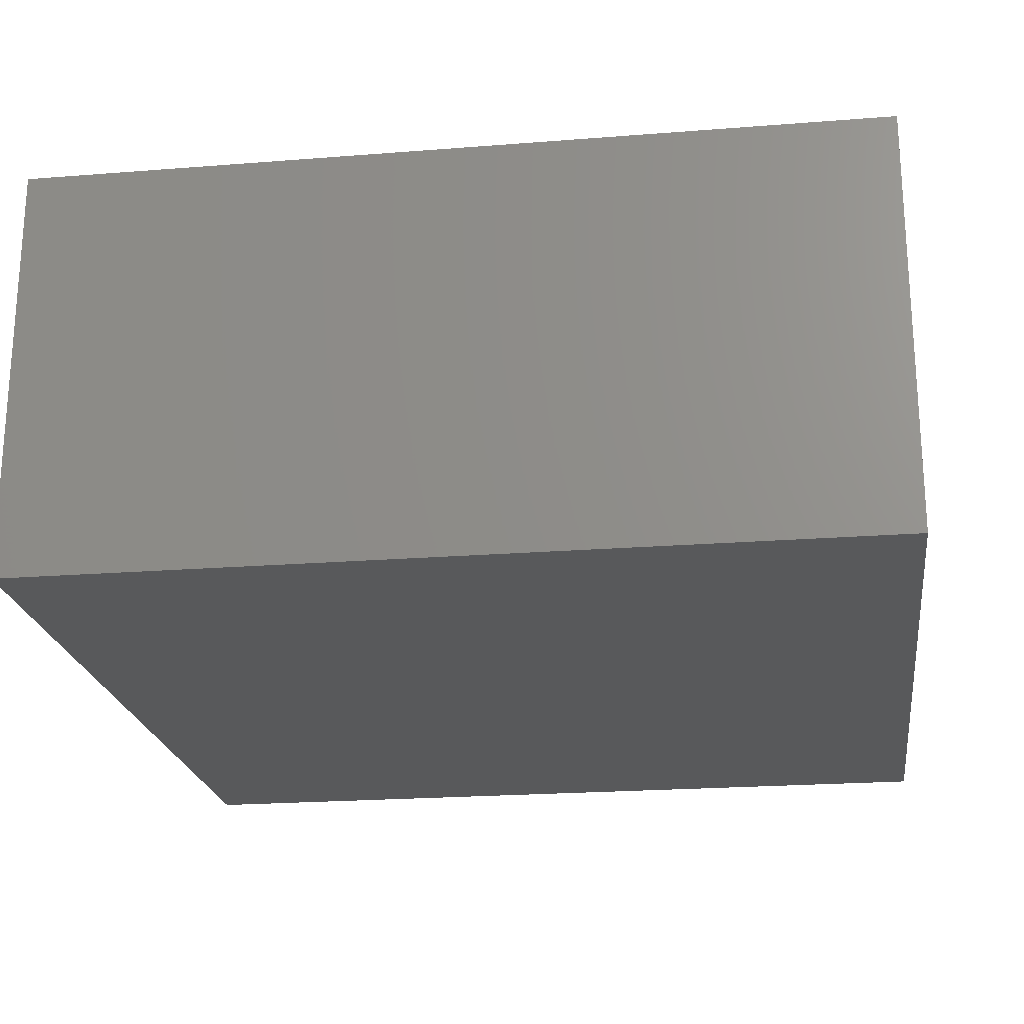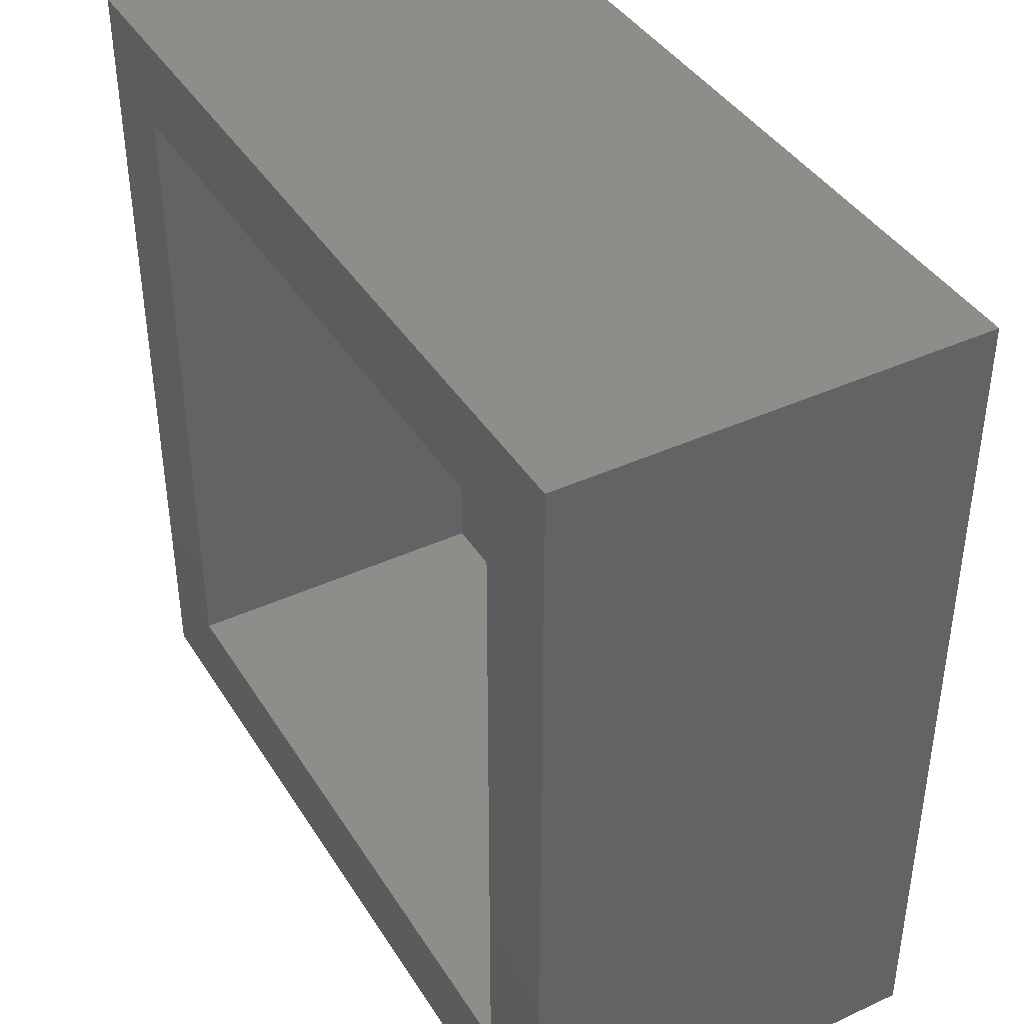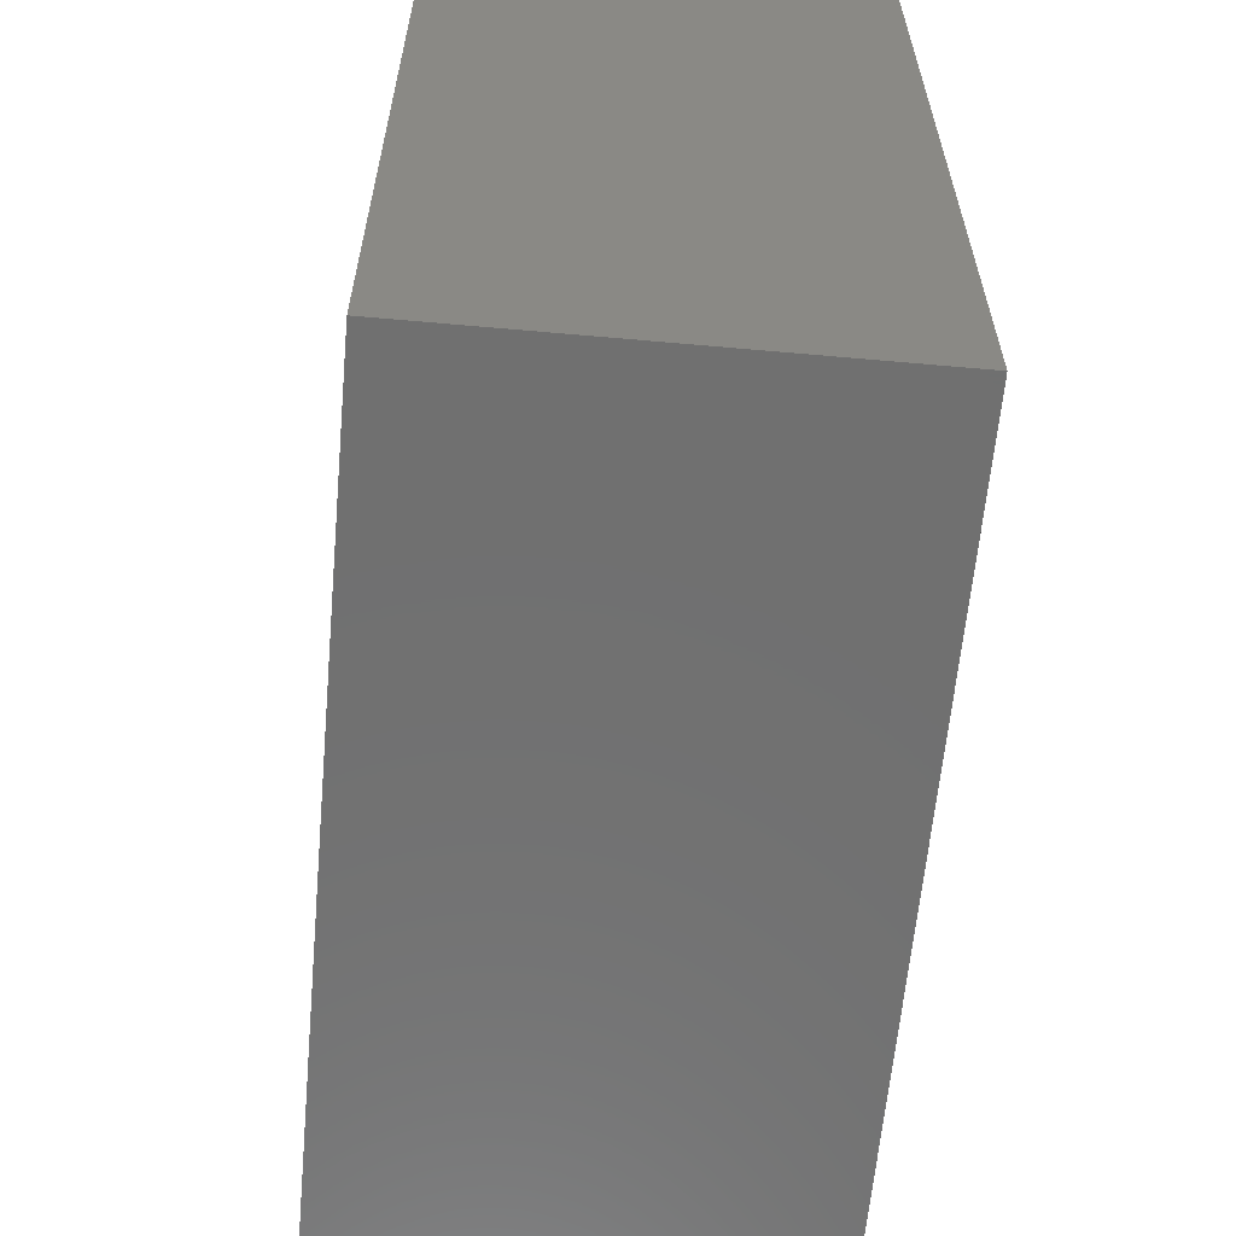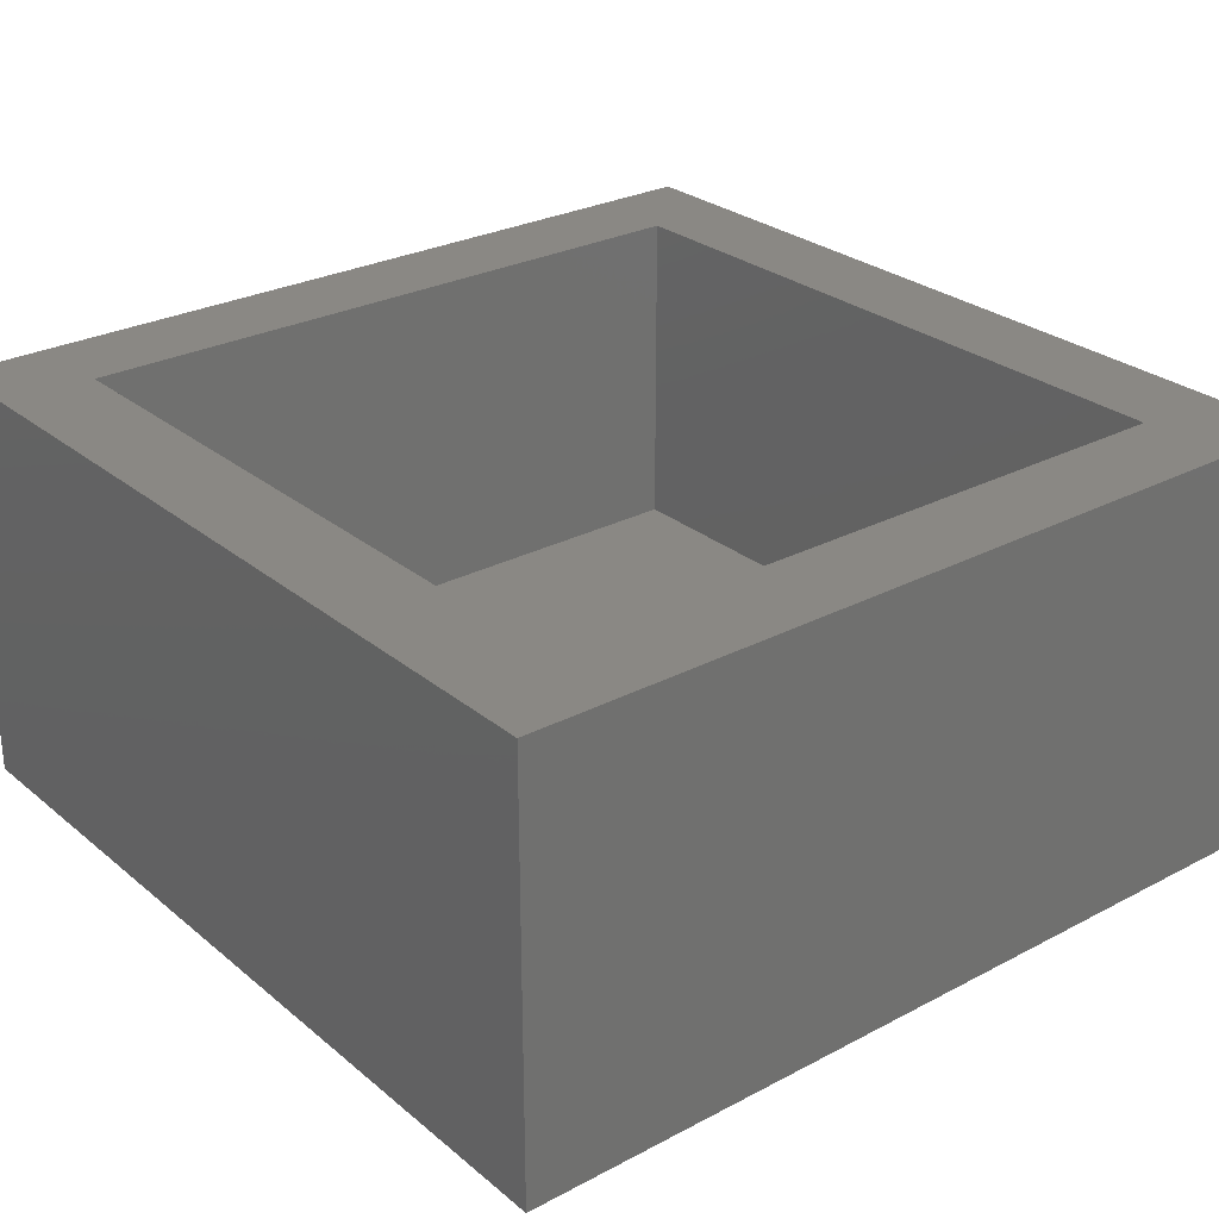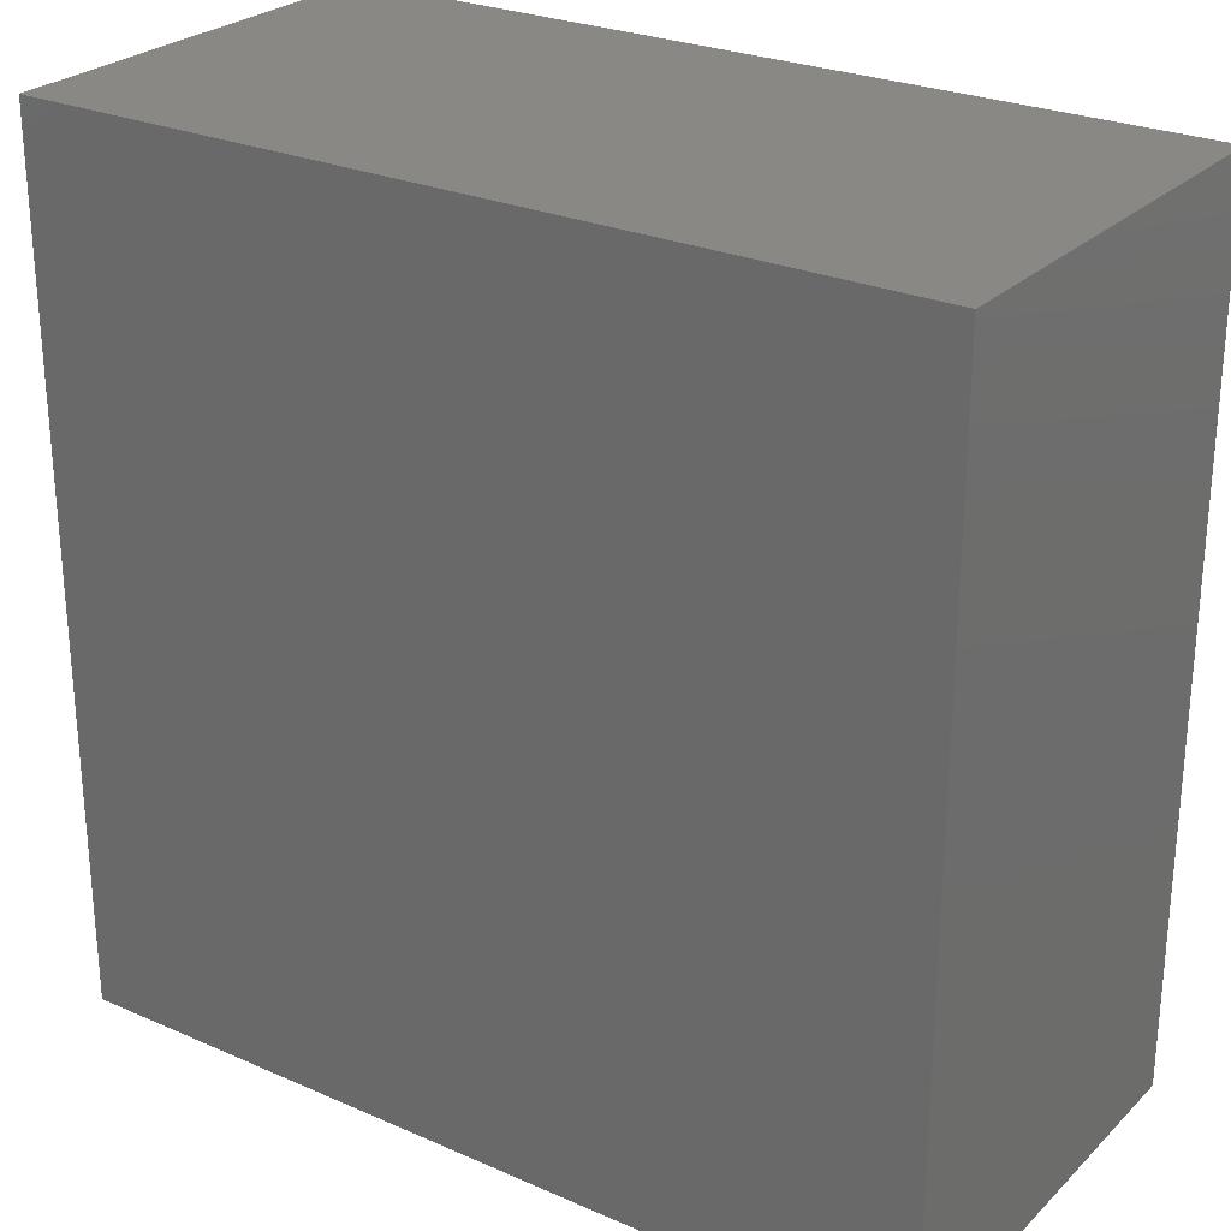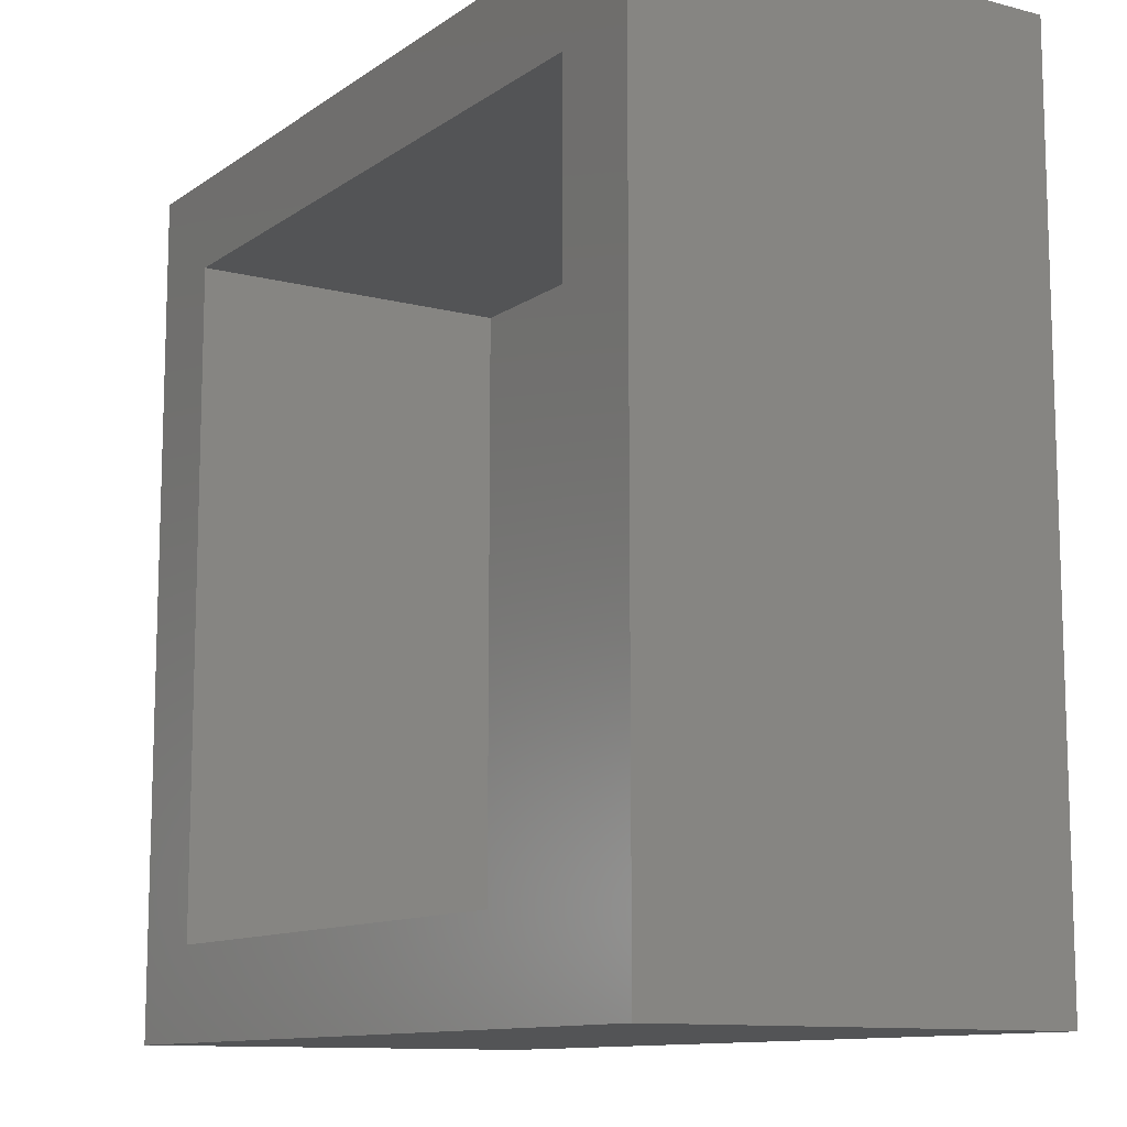
<metadata>
{"format":"stl","ext":"stl","renderer":"f3d","projection":"perspective","resolution":1024,"background":"white","views":[{"elev":-21.7,"azim":97.9,"up":"+Z"},{"elev":40.7,"azim":60.7,"up":"+Y"},{"elev":-62.0,"azim":-95.2,"up":"+Y"},{"elev":27.5,"azim":141.1,"up":"+Z"},{"elev":26.4,"azim":-145.5,"up":"+Y"},{"elev":-11.3,"azim":57.8,"up":"+Y"}]}
</metadata>
<code>
# stl→obj: 16 verts, 28 faces
v 0.7965 -0.7965 0.7109
v 0.6247 -0.6247 0.7109
v -0.7965 -0.7965 0.7109
v -0.6247 -0.6247 0.7109
v -0.7965 0.7965 0.7109
v -0.6247 0.6247 0.7109
v 0.7965 0.7965 0.7109
v 0.6247 0.6247 0.7109
v -0.6247 -0.6247 0.09375
v 0.6247 -0.6247 0.09375
v 0.6247 0.6247 0.09375
v -0.6247 0.6247 0.09375
v -0.7965 -0.7965 -0.07812
v 0.7965 -0.7965 -0.07812
v 0.7965 0.7965 -0.07812
v -0.7965 0.7965 -0.07812
f 1 2 3
f 3 2 4
f 3 4 5
f 5 4 6
f 5 6 7
f 7 6 8
f 7 8 1
f 1 8 2
f 4 2 9
f 9 2 10
f 2 8 10
f 10 8 11
f 8 6 11
f 11 6 12
f 6 4 12
f 12 4 9
f 3 13 1
f 1 13 14
f 1 14 7
f 7 14 15
f 7 15 5
f 5 15 16
f 5 16 3
f 3 16 13
f 13 16 14
f 14 16 15
f 9 10 12
f 12 10 11

</code>
